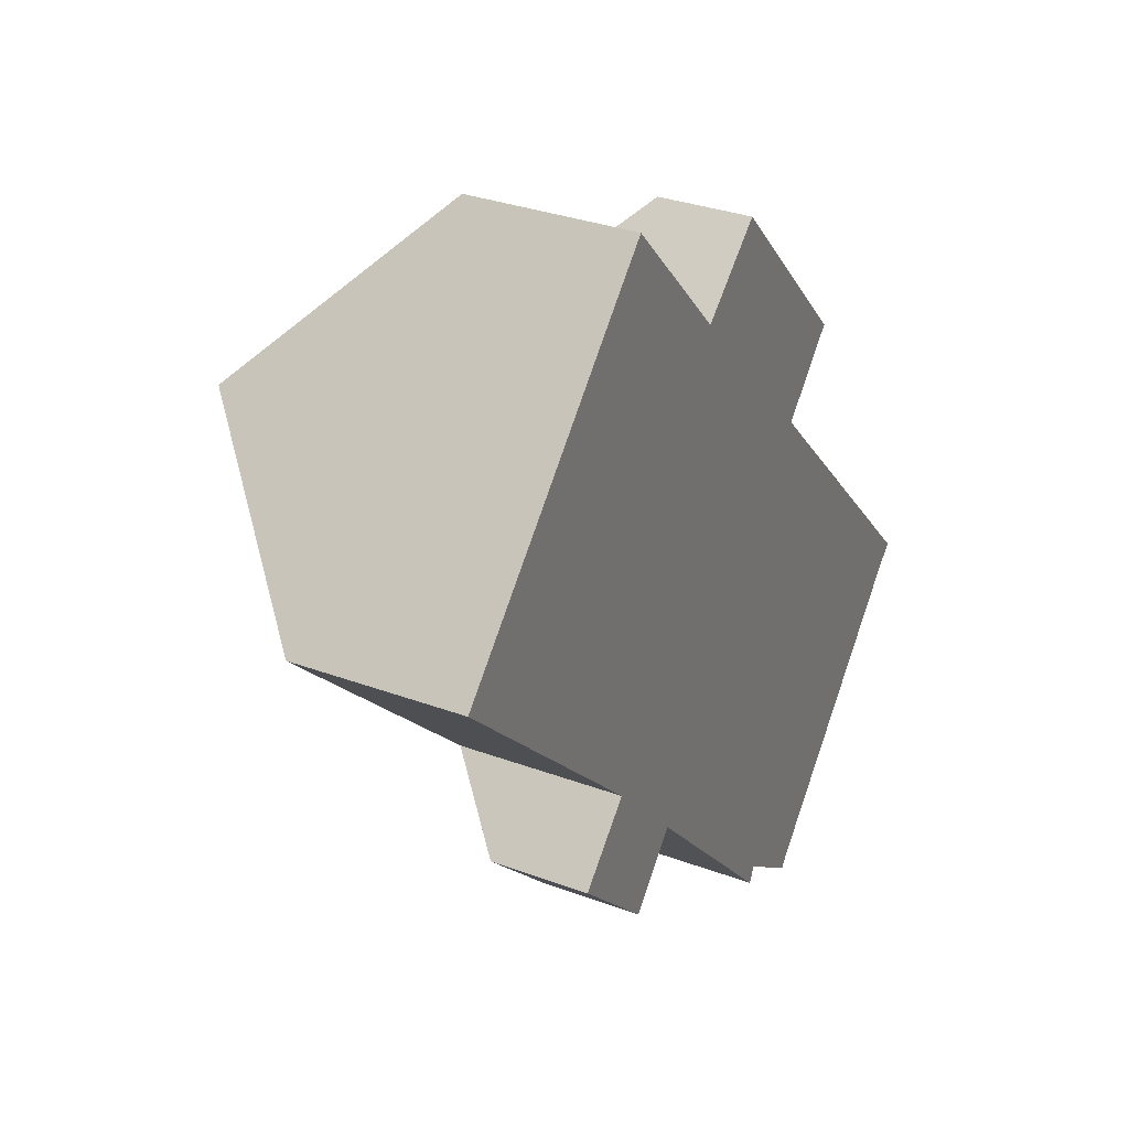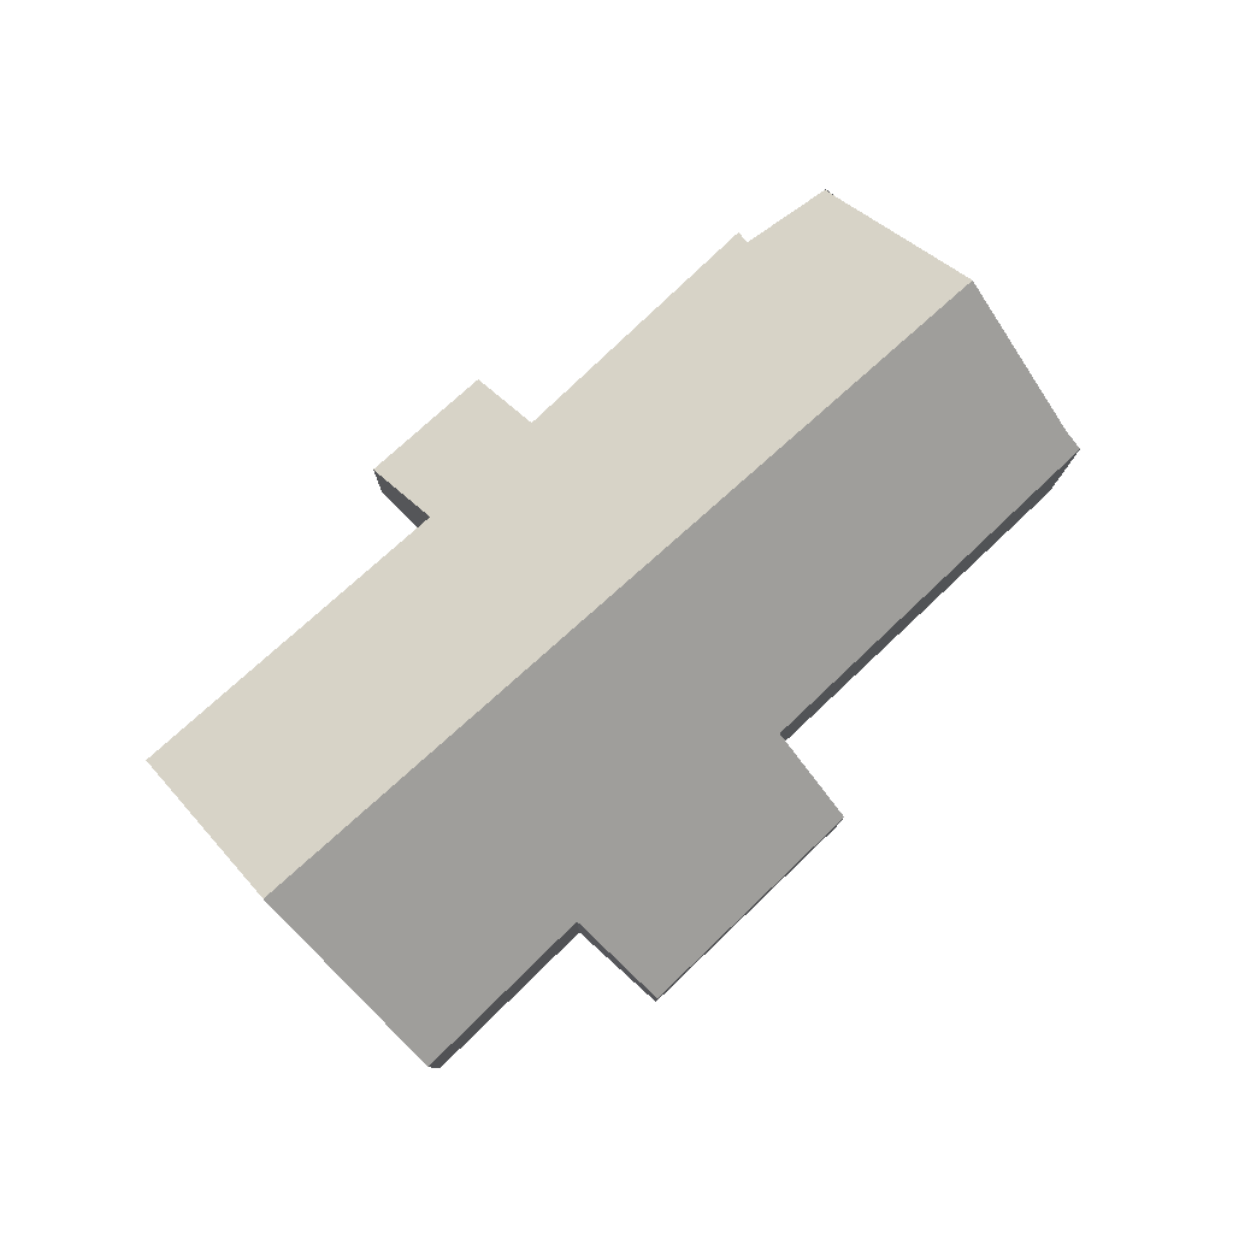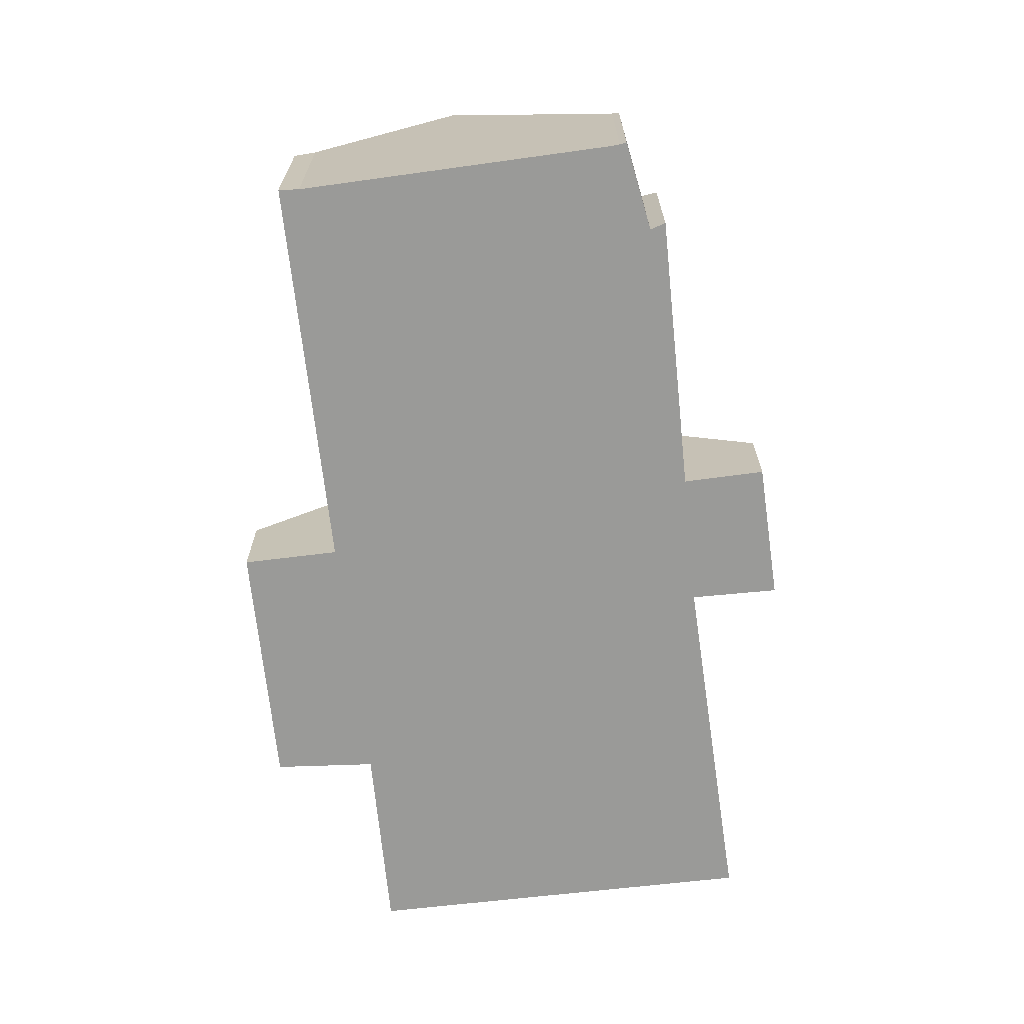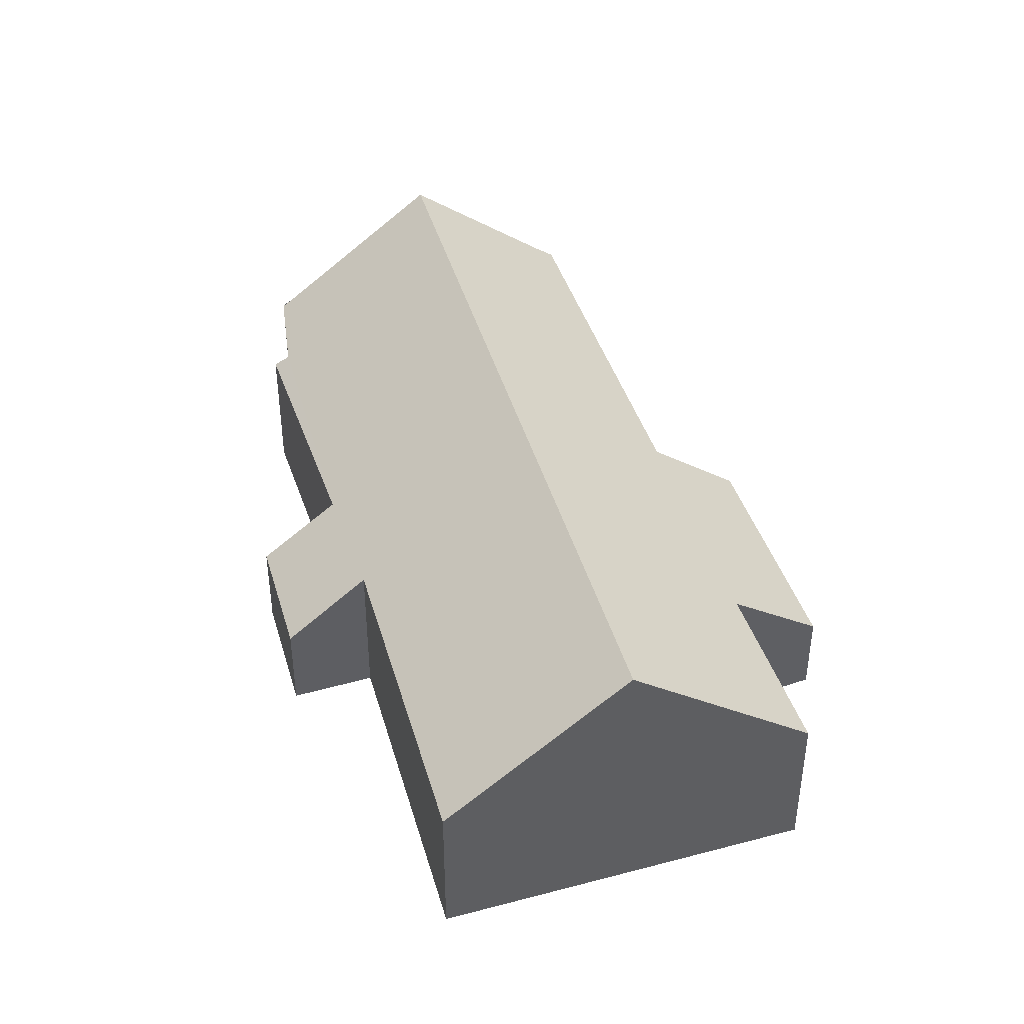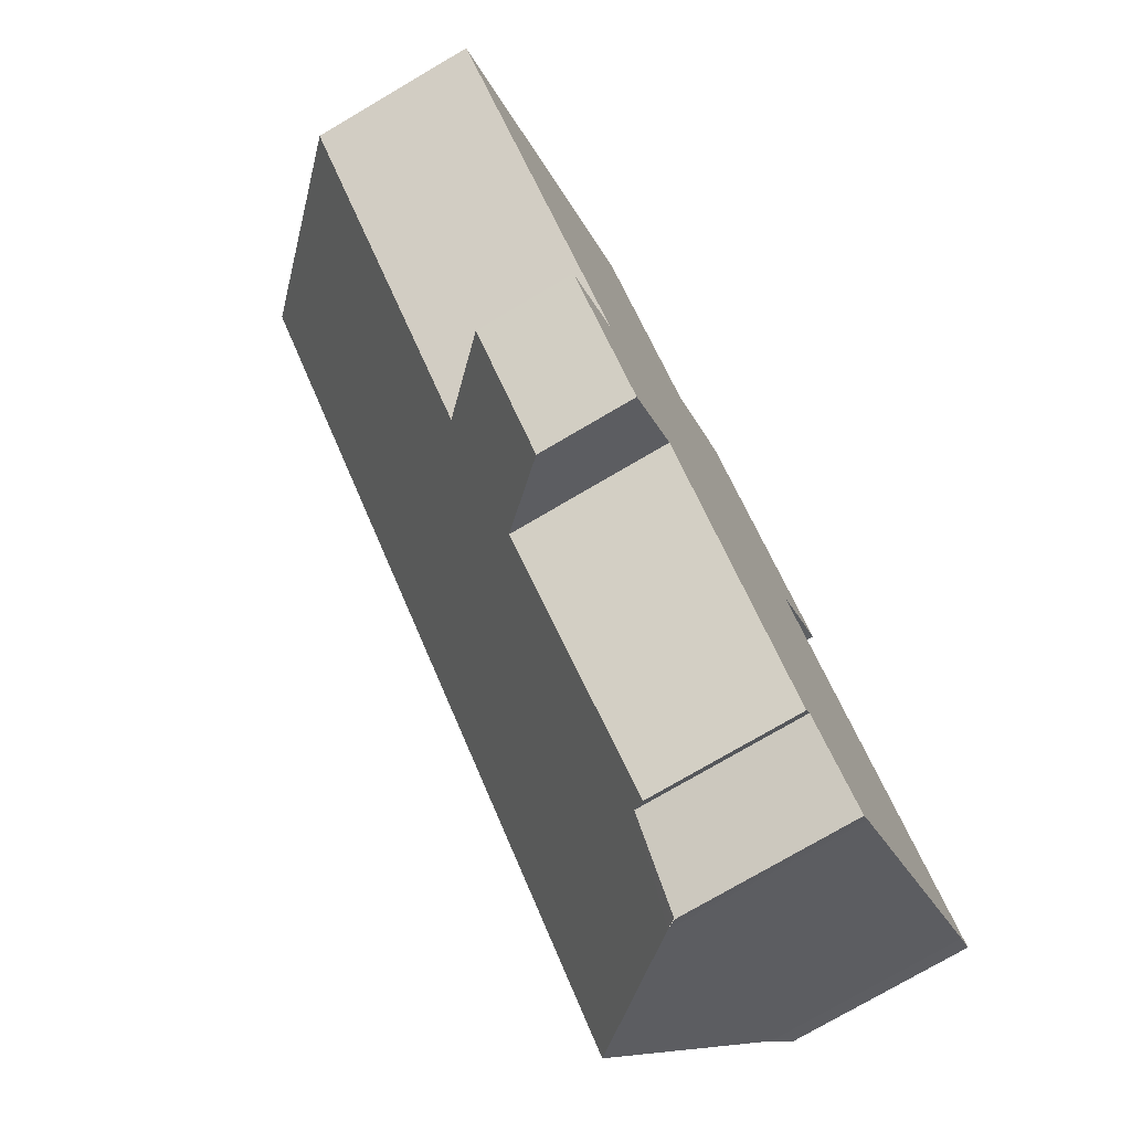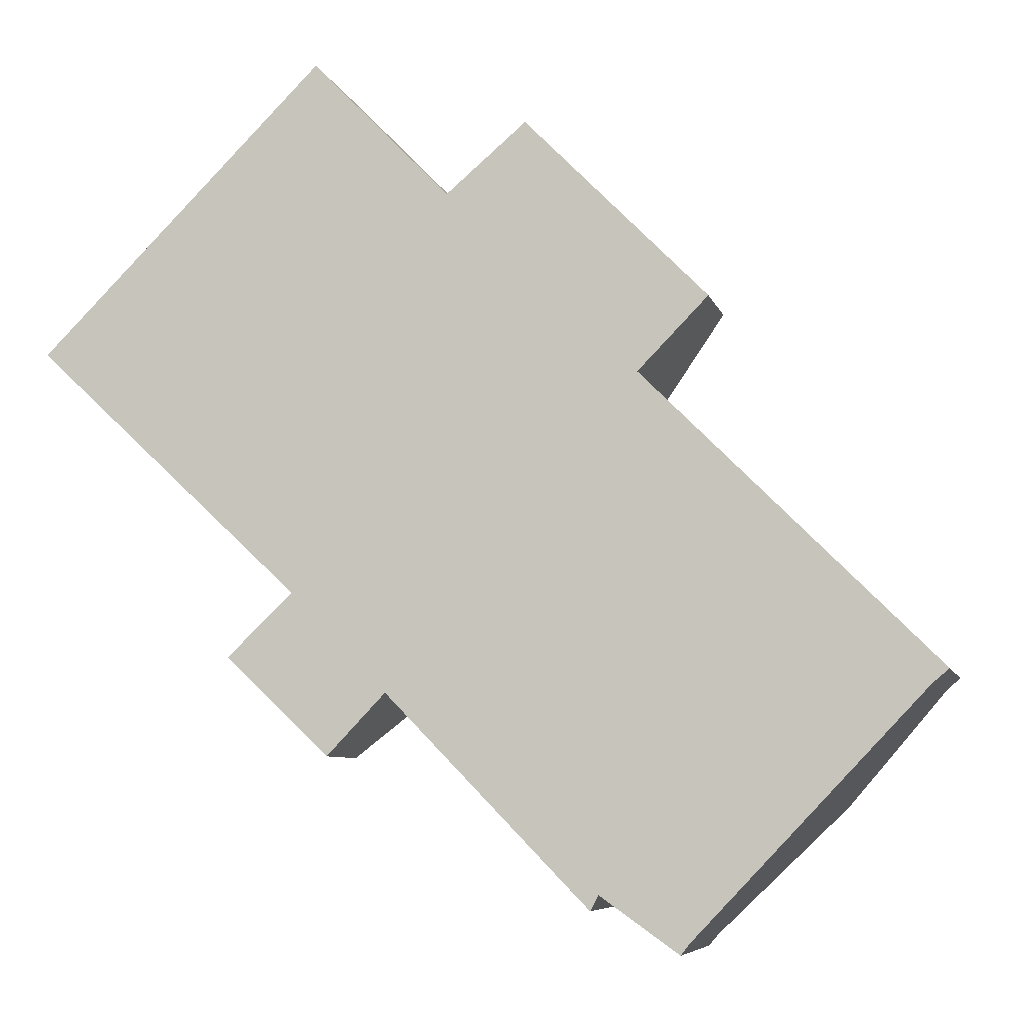
<metadata>
{"format":"obj","ext":"obj","renderer":"f3d","projection":"perspective","resolution":1024,"background":"white","views":[{"elev":31.7,"azim":-62.2,"up":"+Z"},{"elev":79.4,"azim":1.6,"up":"+Y"},{"elev":-69.2,"azim":141.5,"up":"+Y"},{"elev":42.8,"azim":-62.5,"up":"+Y"},{"elev":-76.0,"azim":-59.6,"up":"+Z"},{"elev":-6.9,"azim":13.4,"up":"+Z"}]}
</metadata>
<code>
v  5.515 1.756 -7.459
v  3.639 1.766 -5.677
v  4.825 2.981 -4.532
v  2.571 5.66 2.568
v  0 2.979 1.824e-16
v  14.18 5.66 -8.351
v  6.585 2.897 -6.344
v  10.42 2.949 -9.851
v  12 3.323 -10.64
v  11.82 3.124 -10.85
v  10.27 2.727 -10.13
v  16.14 3.562 -6.292
v  11.15 3.114 -0.768
v  12.42 1.774 0.529
v  7.684 3.047 2.618
v  10.07 1.682 2.915
v  9.099 1.682 3.825
v  9.136 1.646 3.857
v  5.188 2.93 5.183
v  16.44 3.273 -6.037
v  9.136 -2.362e-16 3.857
v  10.07 -1.785e-16 2.915
v  12.42 -3.239e-17 0.529
v  16.44 3.697e-16 -6.037
v  11.15 4.703e-17 -0.768
v  7.684 -1.603e-16 2.618
v  5.188 -3.174e-16 5.183
v  16.14 3.853e-16 -6.292
v  14.18 5.114e-16 -8.351
v  12 6.518e-16 -10.64
v  11.92 3.225 -10.75
v  11.92 6.582e-16 -10.75
v  11.84 3.126 -10.86
v  11.84 6.648e-16 -10.86
v  10.42 6.032e-16 -9.851
v  10.27 6.202e-16 -10.13
v  6.585 3.885e-16 -6.344
v  5.515 4.567e-16 -7.459
v  11.82 6.642e-16 -10.85
v  3.639 3.476e-16 -5.677
v  4.825 2.775e-16 -4.532
v  0 0 0
v  2.571 -1.572e-16 2.568
v  9.099 -2.342e-16 3.825
g defaultobject
f 1 2 3
f 4 3 5
f 3 4 6
f 3 6 7
f 3 7 1
f 7 6 8
f 8 6 9
f 10 8 9
f 11 7 8
f 4 12 6
f 12 4 13
f 13 4 14
f 14 4 15
f 14 15 16
f 16 15 17
f 16 17 18
f 15 4 19
f 13 20 12
f 21 16 18
f 16 21 14
f 14 21 22
f 14 22 23
f 13 24 20
f 24 13 25
f 19 26 15
f 26 19 27
f 14 25 13
f 25 14 23
f 20 28 12
f 28 20 24
f 28 6 12
f 6 28 9
f 9 28 29
f 9 29 30
f 30 31 9
f 31 30 32
f 32 33 31
f 33 32 34
f 35 11 8
f 11 35 36
f 37 1 7
f 1 37 38
f 34 10 33
f 10 34 8
f 8 34 35
f 35 34 39
f 11 37 7
f 37 11 36
f 1 40 2
f 40 1 38
f 41 5 3
f 5 41 42
f 2 41 3
f 41 2 40
f 42 4 5
f 4 42 19
f 19 42 43
f 19 43 27
f 26 17 15
f 17 26 18
f 18 26 21
f 21 26 44
f 36 35 37
f 39 30 35
f 30 39 32
f 32 39 34
f 38 41 40
f 41 38 25
f 25 38 37
f 25 37 24
f 24 37 35
f 24 35 28
f 28 35 30
f 28 30 29
f 41 43 42
f 43 41 27
f 27 41 26
f 26 41 44
f 44 41 21
f 21 41 22
f 22 41 23
f 23 41 25

</code>
